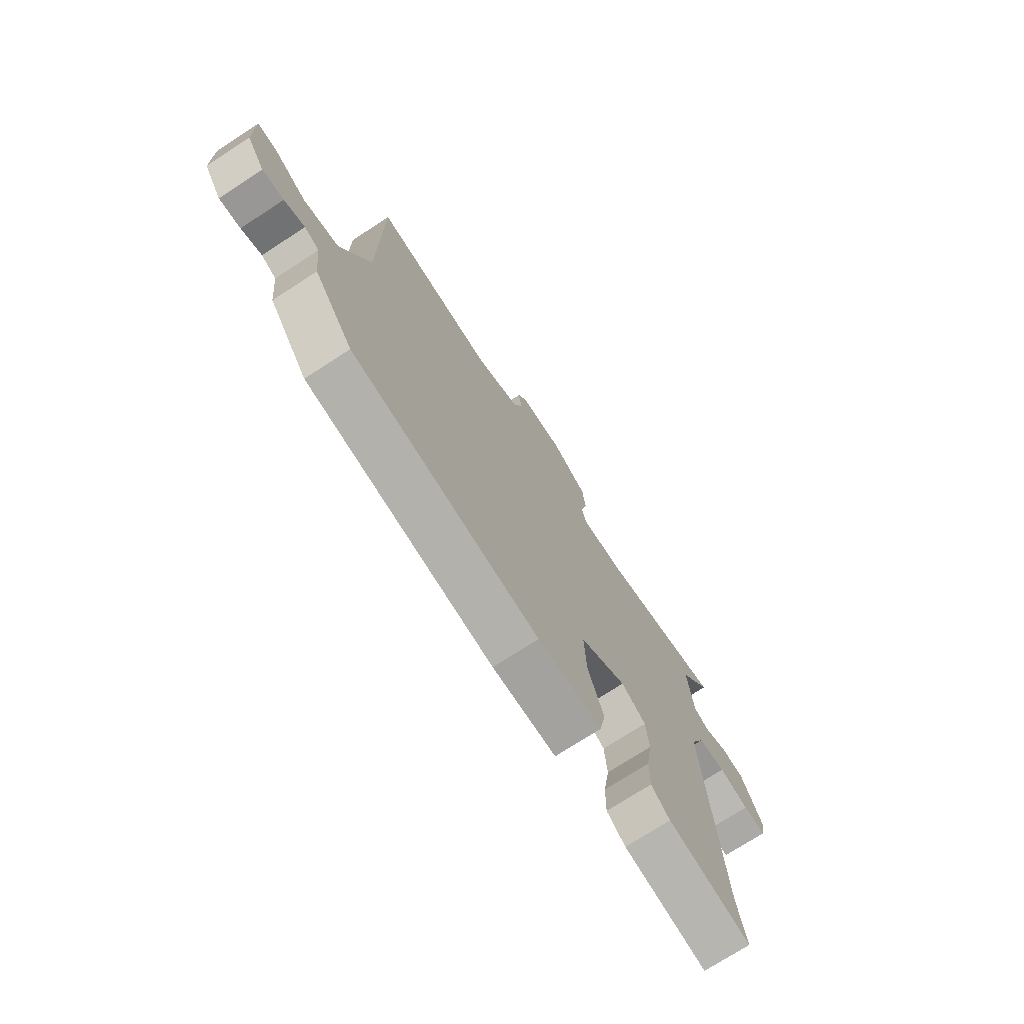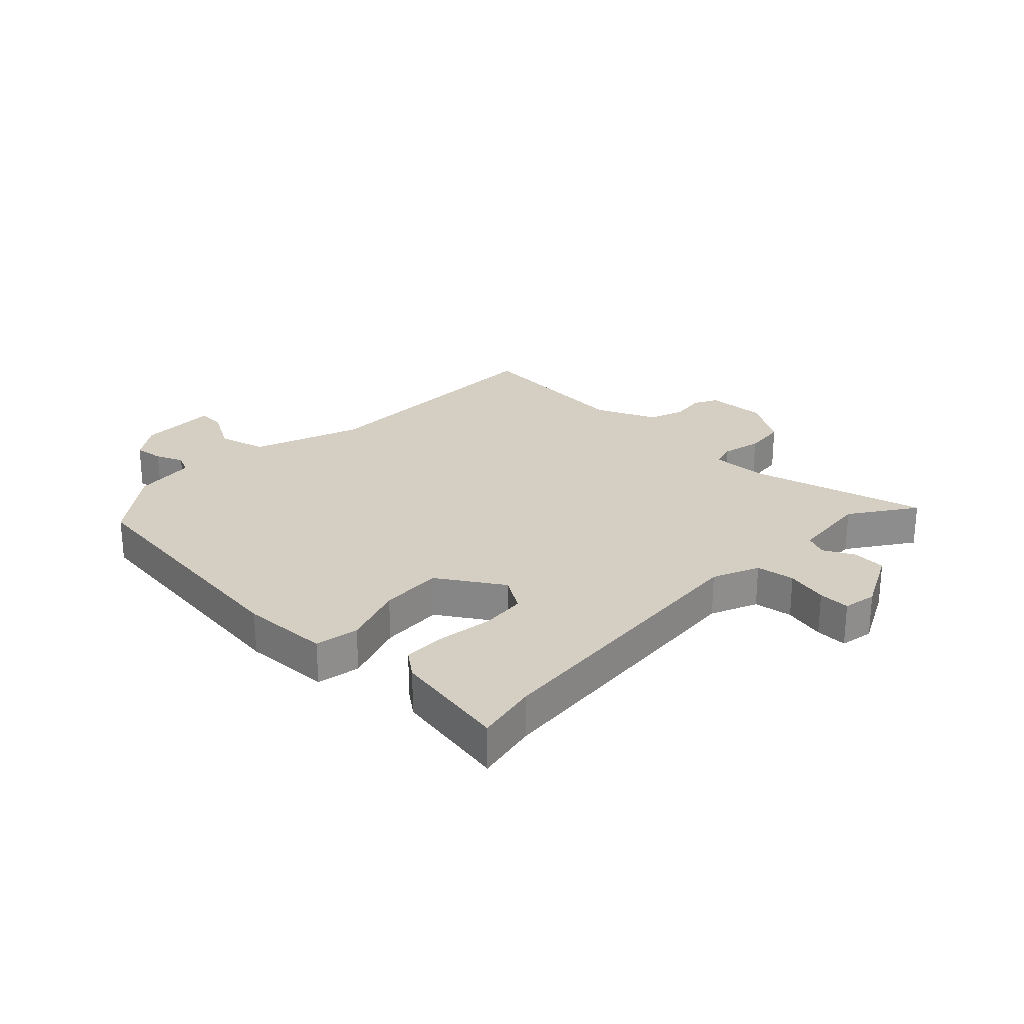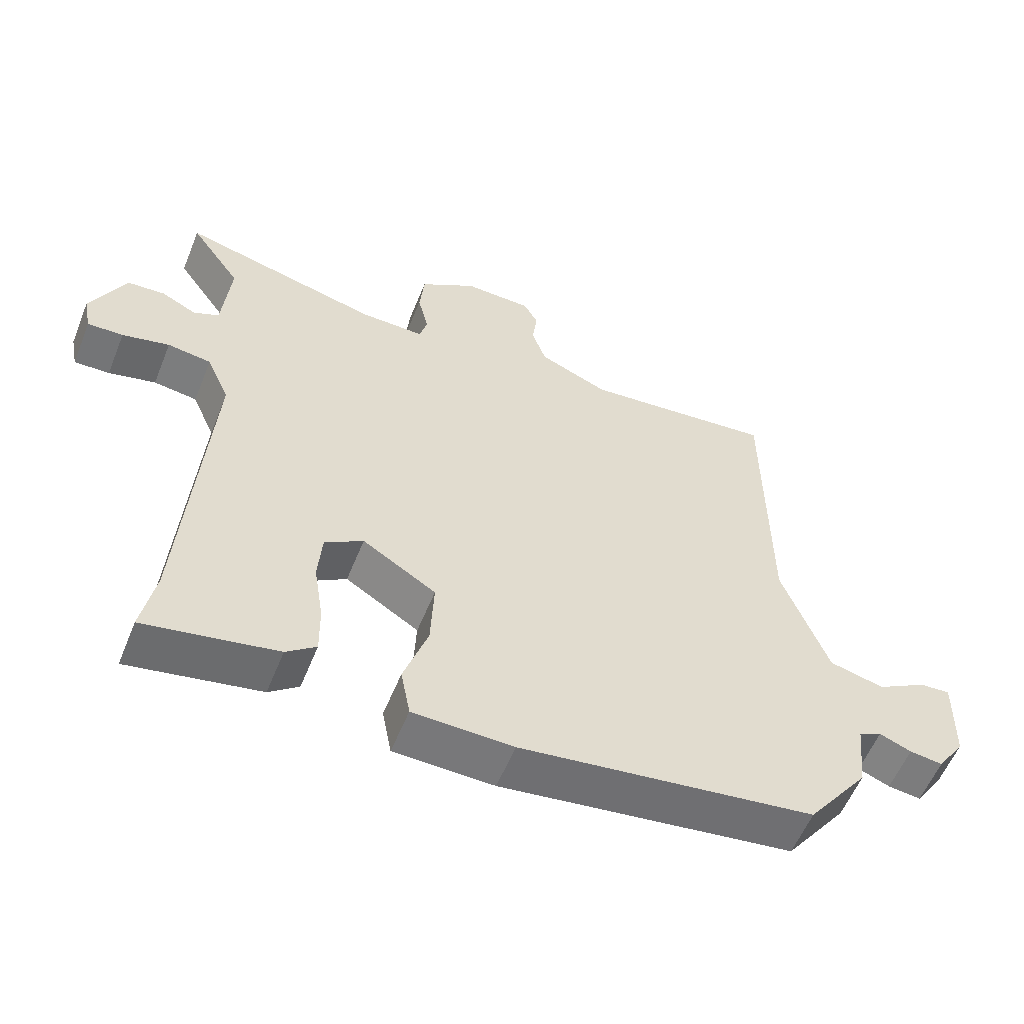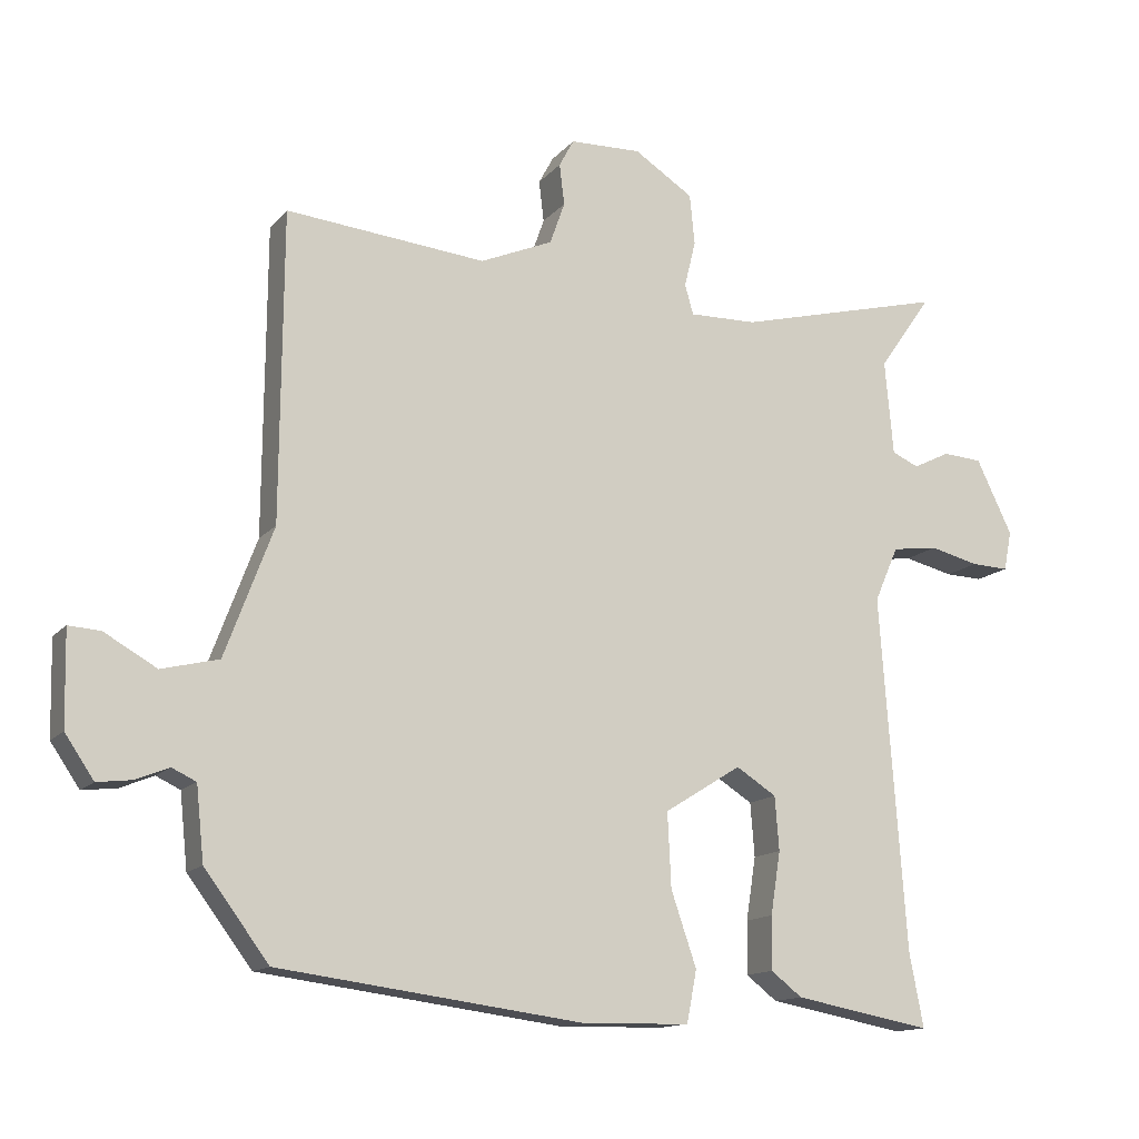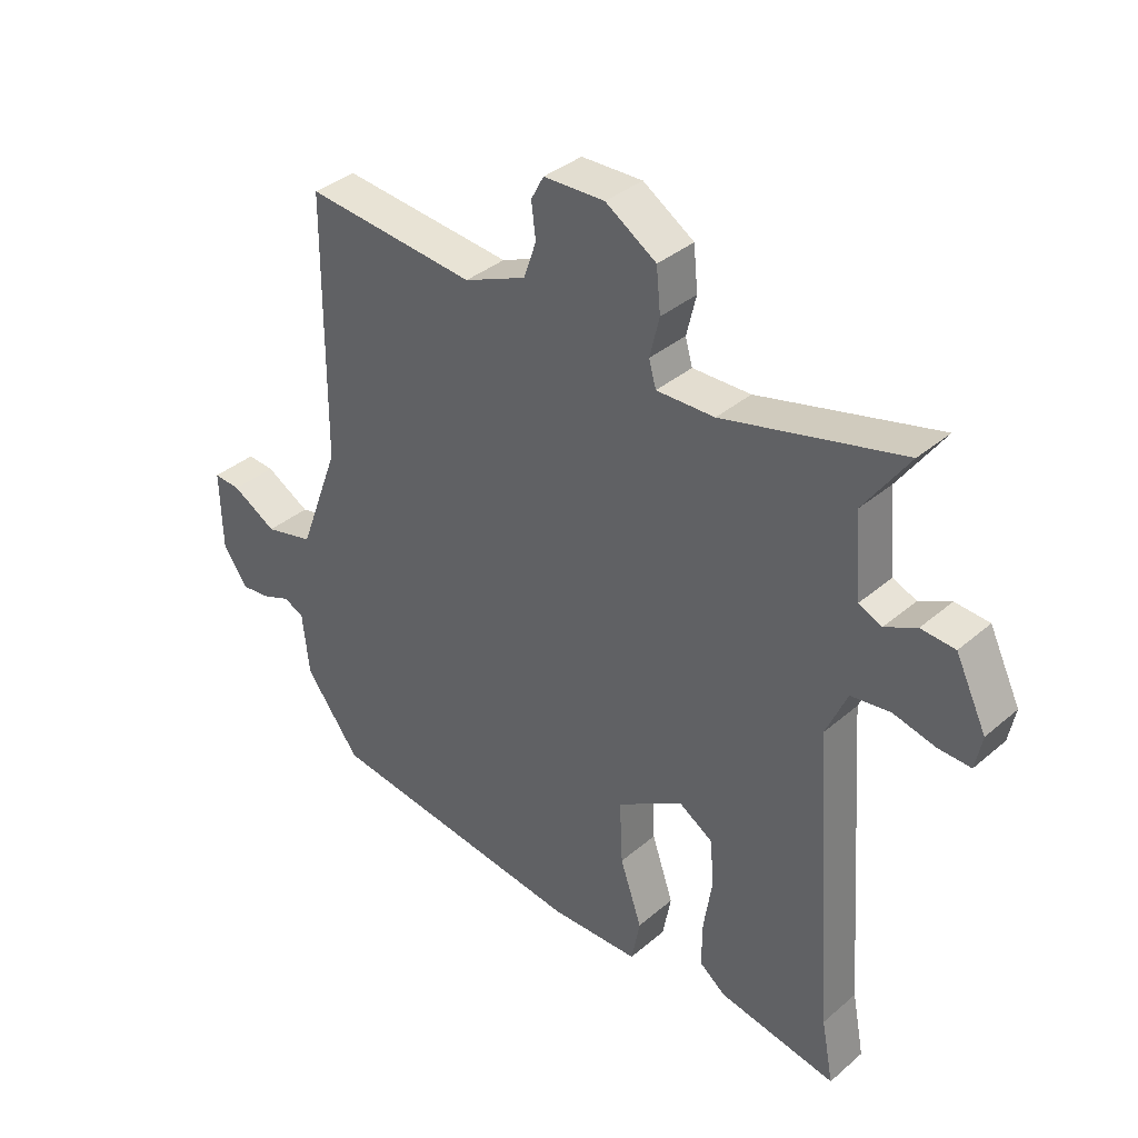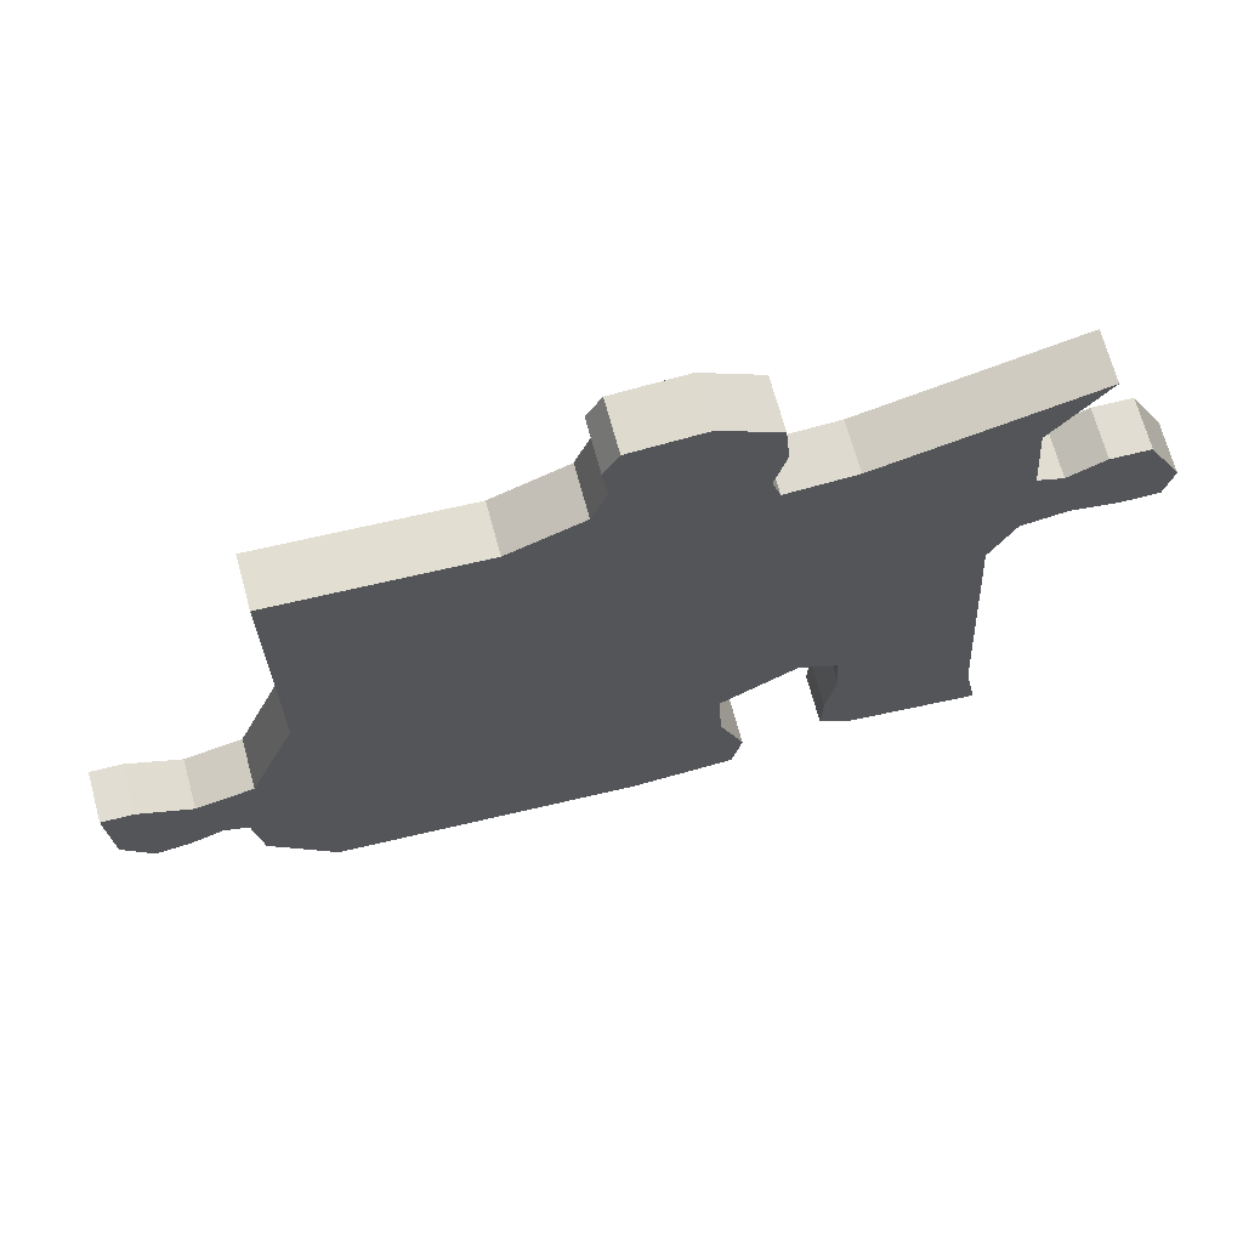
<metadata>
{"format":"obj","ext":"obj","renderer":"f3d","projection":"perspective","resolution":1024,"background":"white","views":[{"elev":-73.7,"azim":123.0,"up":"+Z"},{"elev":25.6,"azim":-136.6,"up":"+Y"},{"elev":-57.1,"azim":-21.9,"up":"+Z"},{"elev":-13.8,"azim":155.1,"up":"+Z"},{"elev":36.6,"azim":-137.7,"up":"+Z"},{"elev":70.1,"azim":164.7,"up":"+Z"}]}
</metadata>
<code>
v -0.507 0.07 -0.537
v -0.487 0.07 -0.433
v -0.451 0.07 0.068
v -0.485 0.07 0.146
v -0.55 0.07 0.155
v -0.62 0.07 0.138
v -0.673 0.07 0.136
v -0.684 0.07 0.192
v -0.633 0.07 0.297
v -0.577 0.07 0.301
v -0.525 0.07 0.275
v -0.487 0.07 0.292
v -0.475 0.07 0.426
v -0.55 0.07 0.533
v -0.255 0.07 0.458
v -0.159 0.07 0.456
v -0.147 0.07 0.498
v -0.163 0.07 0.564
v -0.156 0.07 0.635
v -0.072 0.07 0.689
v 0.029 0.07 0.686
v 0.05 0.07 0.647
v 0.043 0.07 0.589
v 0.064 0.07 0.529
v 0.167 0.07 0.485
v 0.45 0.07 0.512
v 0.453 0.07 0.077
v 0.521 0.07 -0.105
v 0.602 0.07 -0.125
v 0.676 0.07 -0.083
v 0.721 0.07 -0.08
v 0.718 0.07 -0.213
v 0.677 0.07 -0.273
v 0.628 0.07 -0.267
v 0.581 0.07 -0.248
v 0.547 0.07 -0.264
v 0.536 0.07 -0.368
v 0.445 0.07 -0.489
v 0.01 0.07 -0.546
v -0.138 0.07 -0.542
v -0.152 0.07 -0.469
v -0.116 0.07 -0.364
v -0.111 0.07 -0.259
v -0.22 0.07 -0.191
v -0.277 0.07 -0.227
v -0.283 0.07 -0.303
v -0.269 0.07 -0.392
v -0.268 0.07 -0.467
v -0.312 0.07 -0.501
v -0.507 0 -0.537
v -0.487 0 -0.433
v -0.451 0 0.068
v -0.485 0 0.146
v -0.55 0 0.155
v -0.62 0 0.138
v -0.673 0 0.136
v -0.684 0 0.192
v -0.633 0 0.297
v -0.577 0 0.301
v -0.525 0 0.275
v -0.487 0 0.292
v -0.475 0 0.426
v -0.55 0 0.533
v -0.255 0 0.458
v -0.159 0 0.456
v -0.147 0 0.498
v -0.163 0 0.564
v -0.156 0 0.635
v -0.072 0 0.689
v 0.029 0 0.686
v 0.05 0 0.647
v 0.043 0 0.589
v 0.064 0 0.529
v 0.167 0 0.485
v 0.45 0 0.512
v 0.453 0 0.077
v 0.521 0 -0.105
v 0.602 0 -0.125
v 0.676 0 -0.083
v 0.721 0 -0.08
v 0.718 0 -0.213
v 0.677 0 -0.273
v 0.628 0 -0.267
v 0.581 0 -0.248
v 0.547 0 -0.264
v 0.536 0 -0.368
v 0.445 0 -0.489
v 0.01 0 -0.546
v -0.138 0 -0.542
v -0.152 0 -0.469
v -0.116 0 -0.364
v -0.111 0 -0.259
v -0.22 0 -0.191
v -0.277 0 -0.227
v -0.283 0 -0.303
v -0.269 0 -0.392
v -0.268 0 -0.467
v -0.312 0 -0.501
f 49 1 2
f 48 49 2
f 47 48 2
f 46 47 2
f 45 46 2 3
f 44 45 3 4
f 43 44 4
f 40 41 42
f 39 40 42
f 38 39 42
f 37 38 42
f 36 37 42
f 35 36 42 43
f 33 34 35
f 32 33 35
f 31 32 35
f 30 31 35
f 29 30 35
f 28 29 35 43
f 27 28 43 4
f 27 4 5
f 26 27 5
f 25 26 5
f 21 22 23
f 20 21 23
f 19 20 23
f 18 19 23
f 17 18 23
f 16 17 23 24
f 13 14 15
f 12 13 15 16
f 9 10 11
f 8 9 11
f 7 8 11
f 6 7 11
f 5 6 11
f 5 11 12
f 16 24 25
f 12 16 25
f 5 12 25
f 51 50 98
f 51 98 97
f 51 97 96
f 51 96 95
f 52 51 95 94
f 53 52 94 93
f 53 93 92
f 91 90 89
f 91 89 88
f 91 88 87
f 91 87 86
f 91 86 85
f 92 91 85 84
f 84 83 82
f 84 82 81
f 84 81 80
f 84 80 79
f 84 79 78
f 92 84 78 77
f 53 92 77 76
f 54 53 76
f 54 76 75
f 54 75 74
f 72 71 70
f 72 70 69
f 72 69 68
f 72 68 67
f 72 67 66
f 73 72 66 65
f 64 63 62
f 65 64 62 61
f 60 59 58
f 60 58 57
f 60 57 56
f 60 56 55
f 60 55 54
f 61 60 54
f 74 73 65
f 74 65 61
f 74 61 54
f 1 50 51 2
f 2 51 52 3
f 3 52 53 4
f 4 53 54 5
f 5 54 55 6
f 6 55 56 7
f 7 56 57 8
f 8 57 58 9
f 9 58 59 10
f 10 59 60 11
f 11 60 61 12
f 12 61 62 13
f 13 62 63 14
f 14 63 64 15
f 15 64 65 16
f 16 65 66 17
f 17 66 67 18
f 18 67 68 19
f 19 68 69 20
f 20 69 70 21
f 21 70 71 22
f 22 71 72 23
f 23 72 73 24
f 24 73 74 25
f 25 74 75 26
f 26 75 76 27
f 27 76 77 28
f 28 77 78 29
f 29 78 79 30
f 30 79 80 31
f 31 80 81 32
f 32 81 82 33
f 33 82 83 34
f 34 83 84 35
f 35 84 85 36
f 36 85 86 37
f 37 86 87 38
f 38 87 88 39
f 39 88 89 40
f 40 89 90 41
f 41 90 91 42
f 42 91 92 43
f 43 92 93 44
f 44 93 94 45
f 45 94 95 46
f 46 95 96 47
f 47 96 97 48
f 48 97 98 49
f 49 98 50 1

</code>
